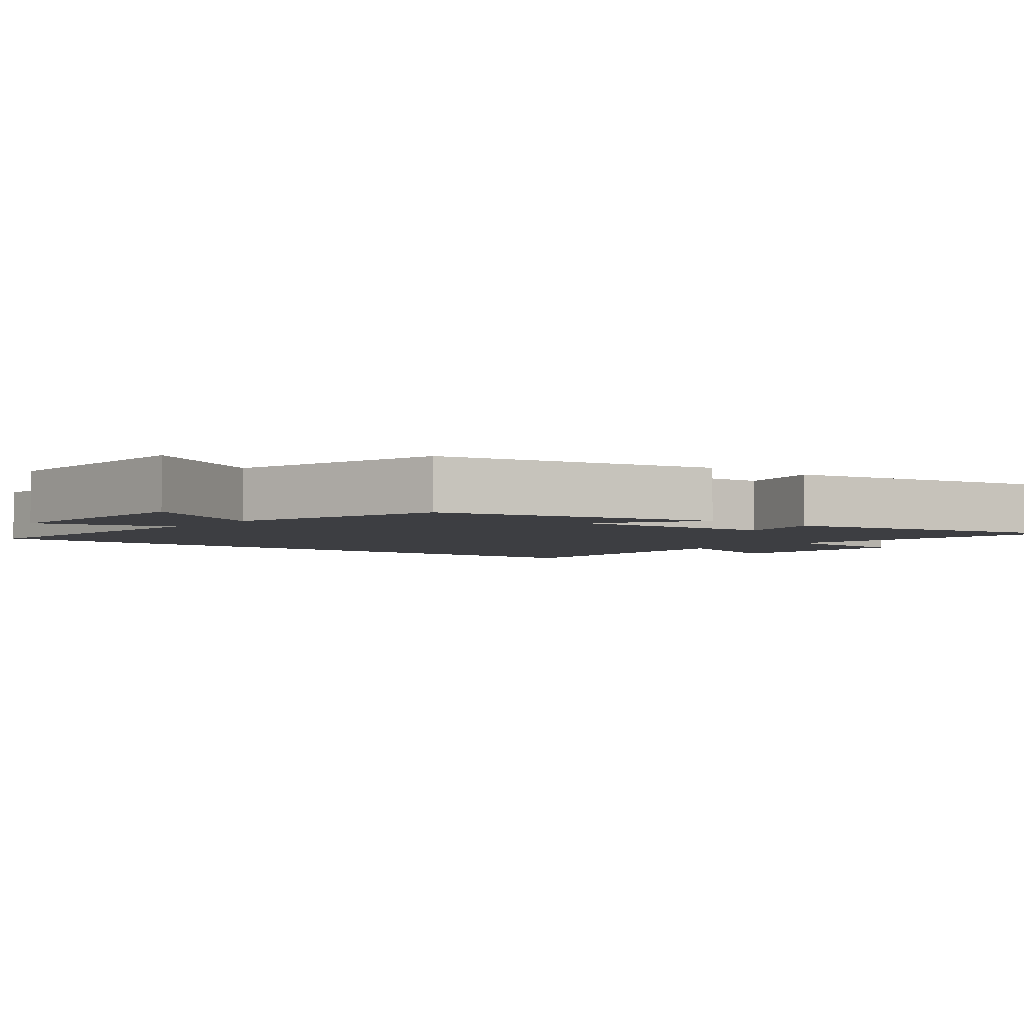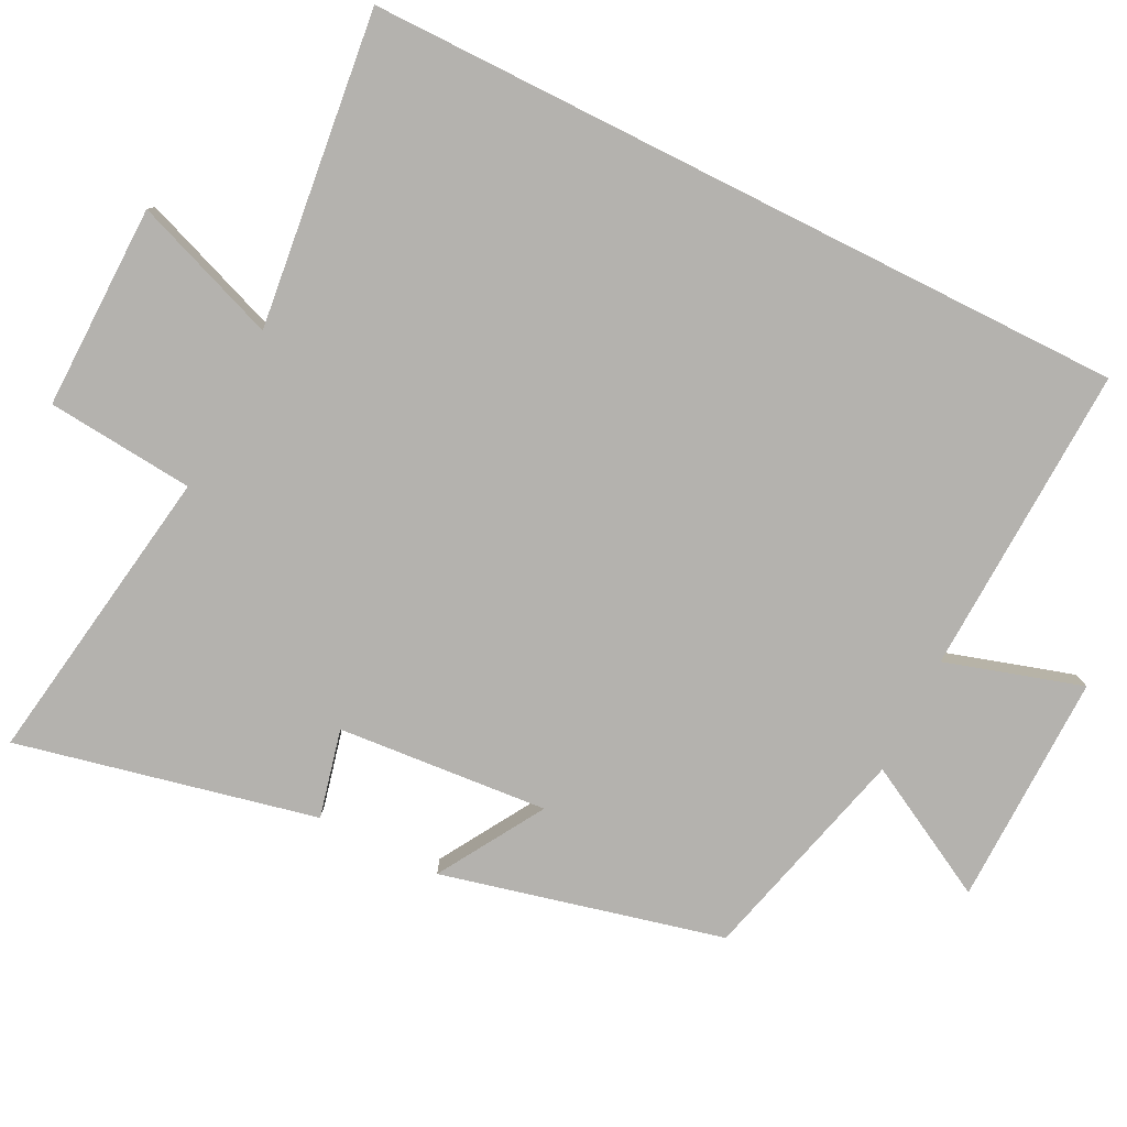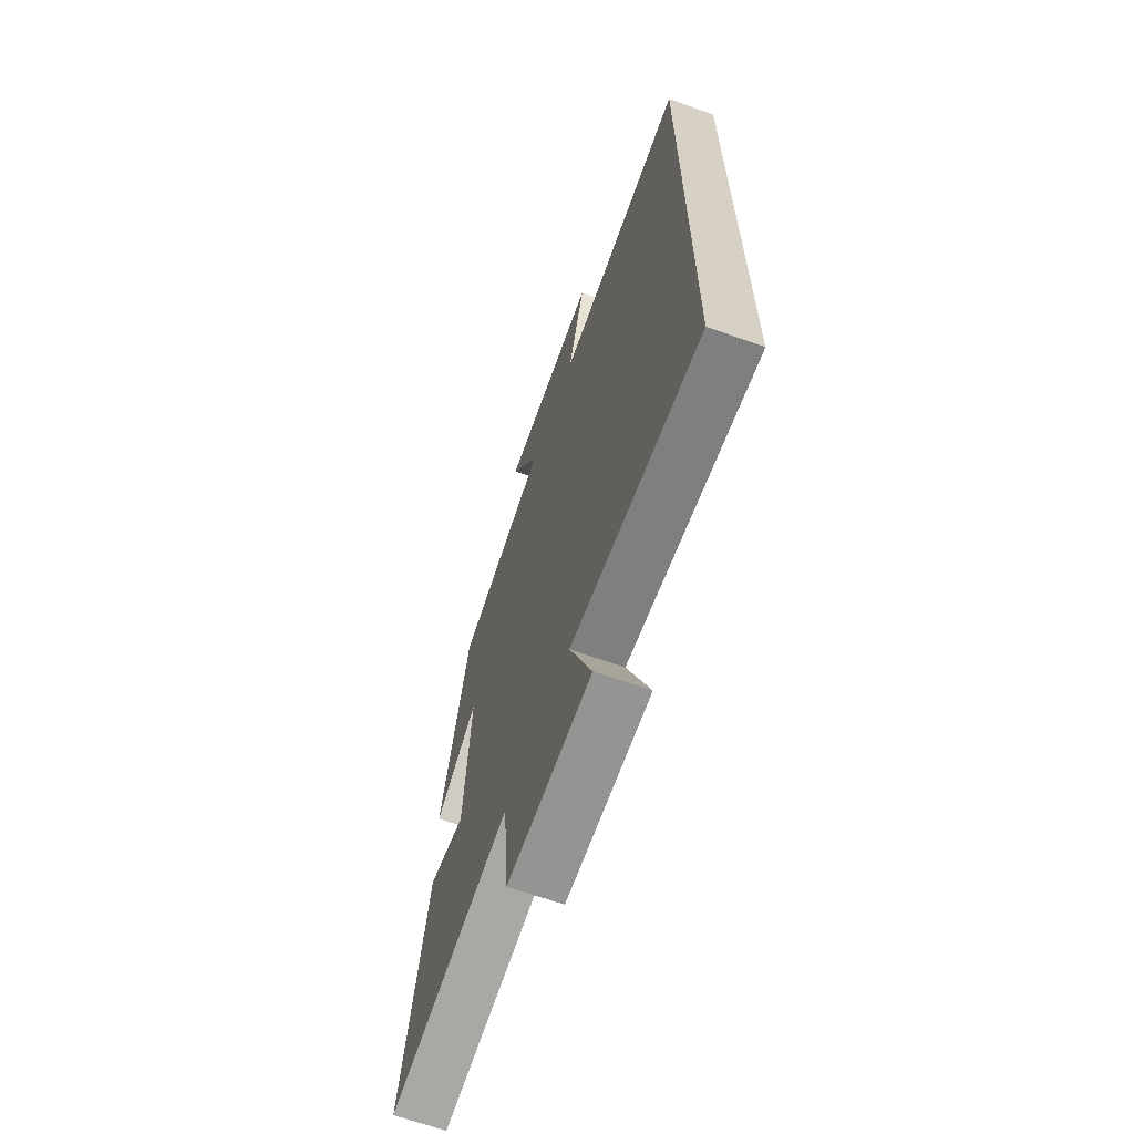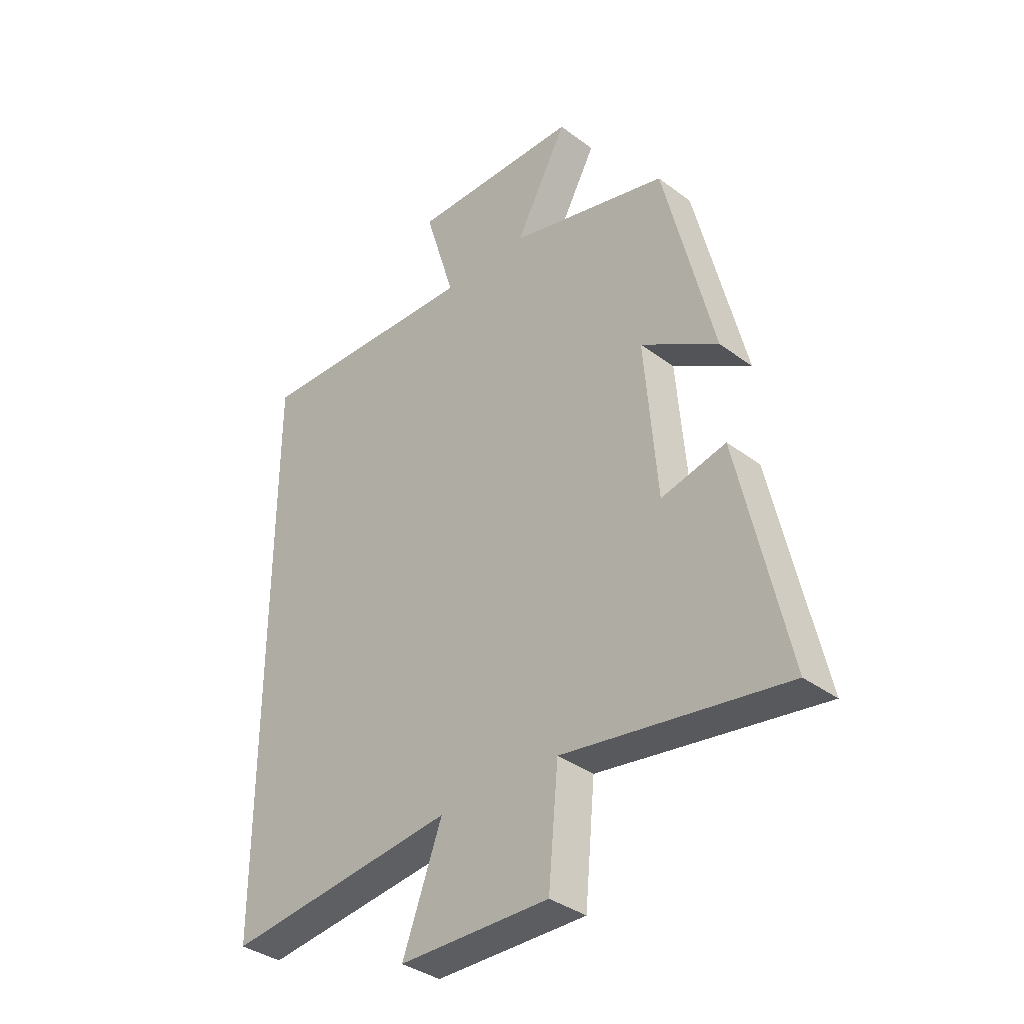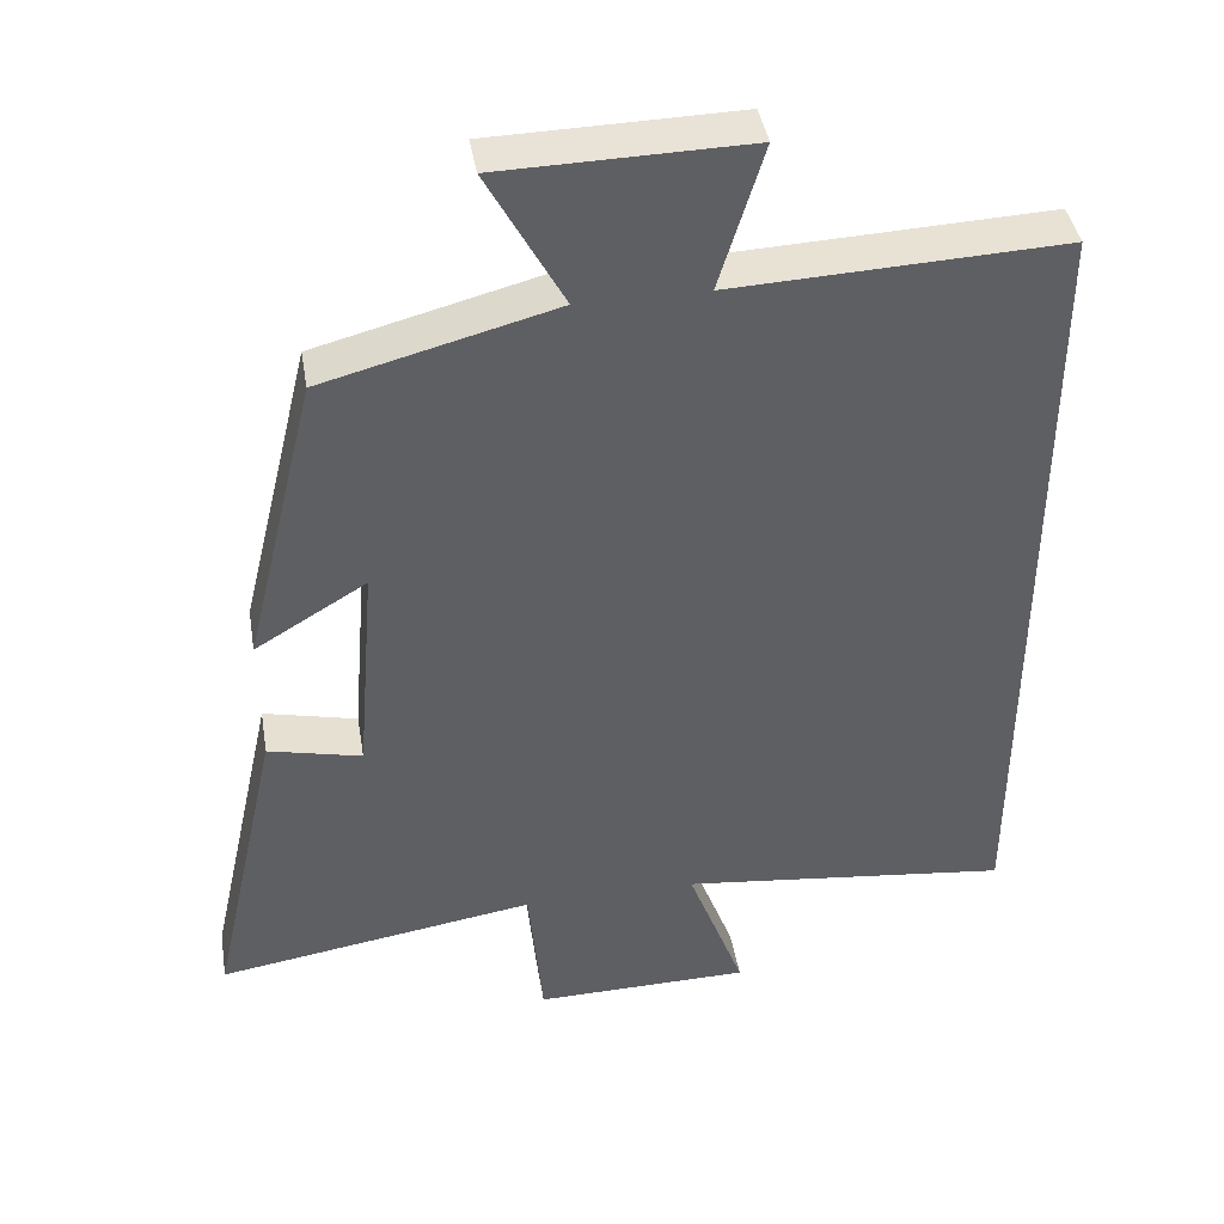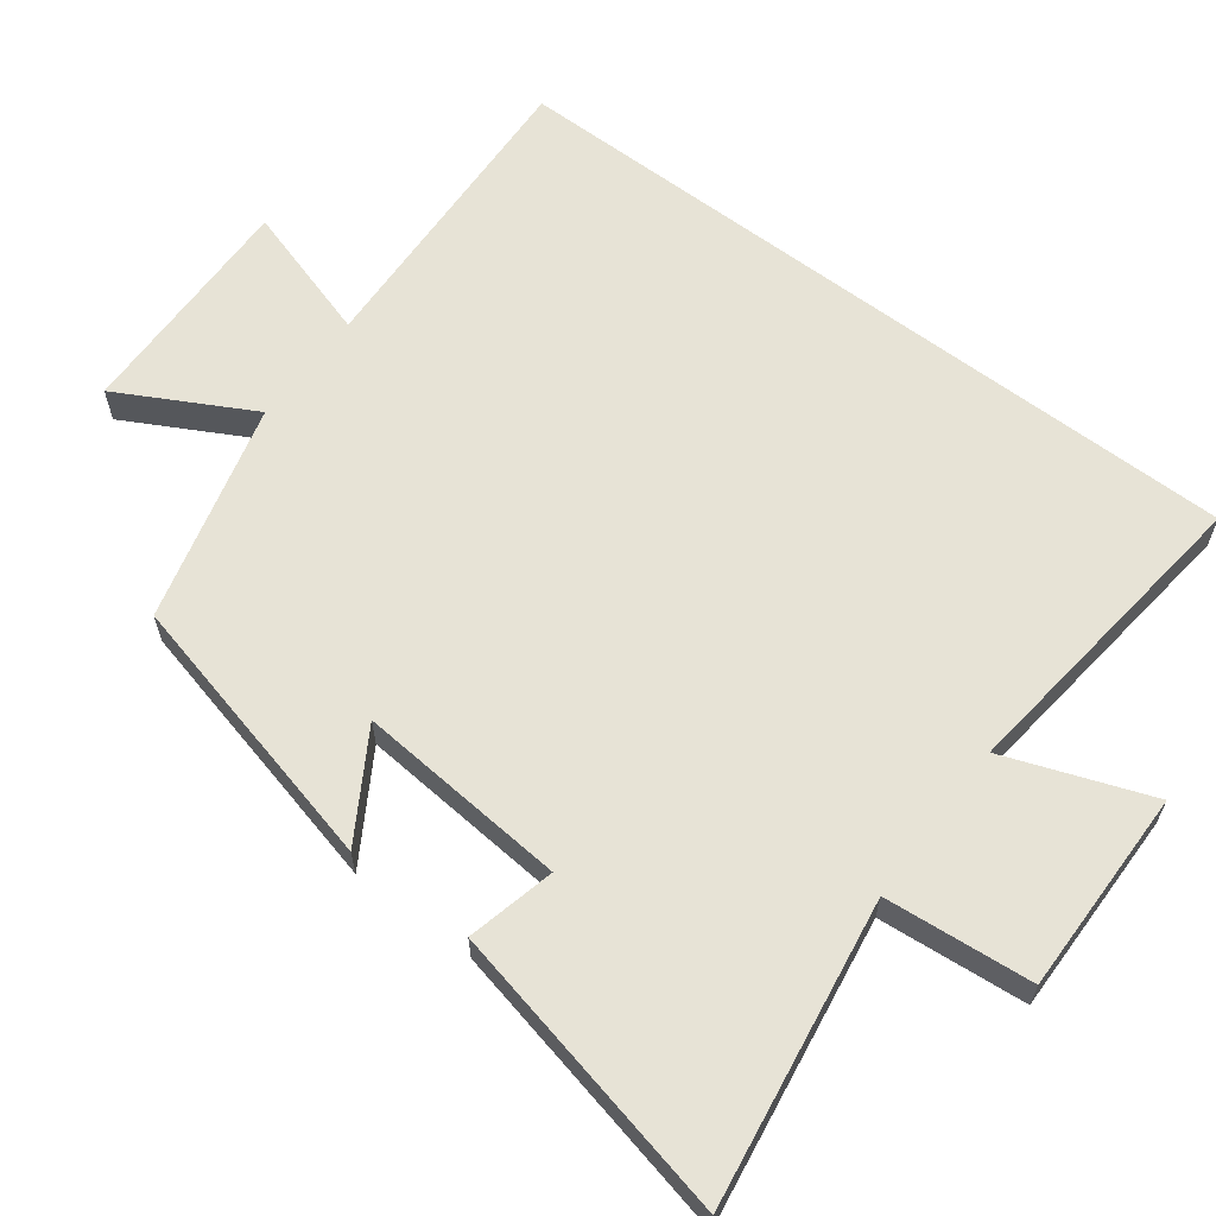
<metadata>
{"format":"obj","ext":"obj","renderer":"f3d","projection":"perspective","resolution":1024,"background":"white","views":[{"elev":-3.6,"azim":50.1,"up":"+Y"},{"elev":-79.8,"azim":-116.6,"up":"+Y"},{"elev":-66.2,"azim":-109.7,"up":"+Z"},{"elev":-36.4,"azim":45.8,"up":"+Z"},{"elev":41.9,"azim":170.5,"up":"+Z"},{"elev":62.7,"azim":127.1,"up":"+Y"}]}
</metadata>
<code>
v 0.592 0.07 -0.566
v 0.17 0.07 -0.5
v 0.151 0.07 -0.706
v -0.135 0.07 -0.702
v -0.06 0.07 -0.5
v -0.5 0.07 -0.551
v -0.5 0.07 0.518
v -0.066 0.07 0.5
v -0.124 0.07 0.691
v 0.2 0.07 0.685
v 0.1 0.07 0.5
v 0.405 0.07 0.42
v 0.5 0.07 0.028
v 0.353 0.07 0.117
v 0.377 0.07 -0.177
v 0.5 0.07 -0.148
v 0.592 0 -0.566
v 0.17 0 -0.5
v 0.151 0 -0.706
v -0.135 0 -0.702
v -0.06 0 -0.5
v -0.5 0 -0.551
v -0.5 0 0.518
v -0.066 0 0.5
v -0.124 0 0.691
v 0.2 0 0.685
v 0.1 0 0.5
v 0.405 0 0.42
v 0.5 0 0.028
v 0.353 0 0.117
v 0.377 0 -0.177
v 0.5 0 -0.148
f 15 16 1 2
f 14 15 2
f 11 12 13 14
f 11 14 2
f 8 9 10 11
f 8 11 2 3
f 5 6 7 8
f 5 8 3
f 3 4 5
f 18 17 32 31
f 18 31 30
f 30 29 28 27
f 18 30 27
f 27 26 25 24
f 19 18 27 24
f 24 23 22 21
f 19 24 21
f 21 20 19
f 1 17 18 2
f 2 18 19 3
f 3 19 20 4
f 4 20 21 5
f 5 21 22 6
f 6 22 23 7
f 7 23 24 8
f 8 24 25 9
f 9 25 26 10
f 10 26 27 11
f 11 27 28 12
f 12 28 29 13
f 13 29 30 14
f 14 30 31 15
f 15 31 32 16
f 16 32 17 1

</code>
